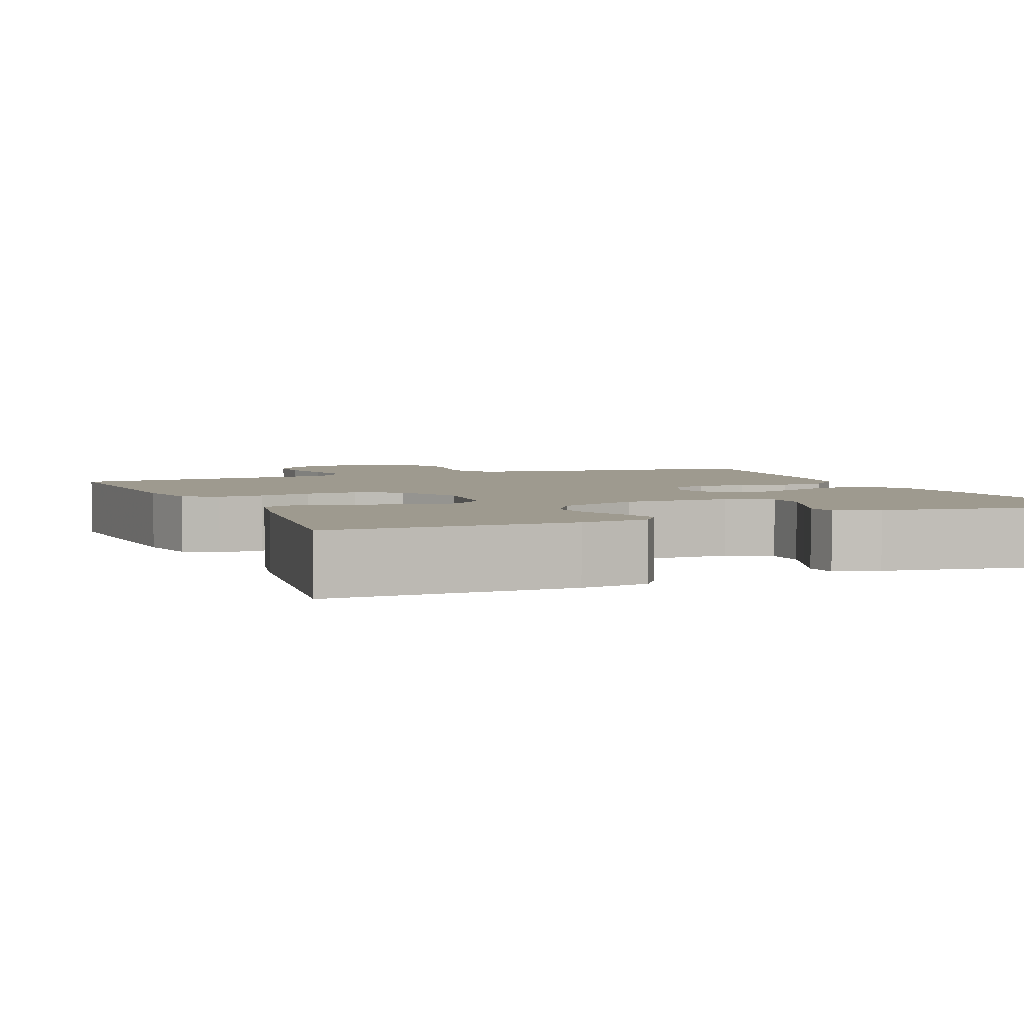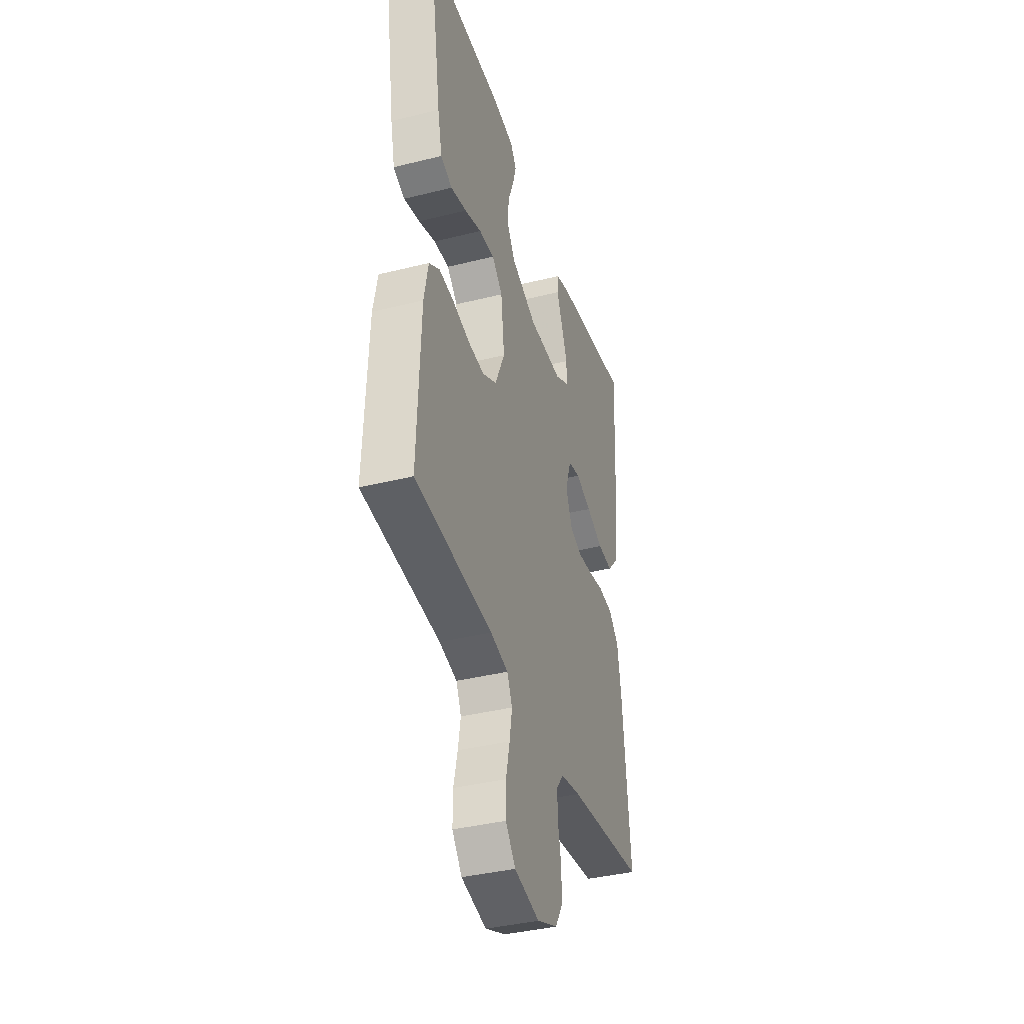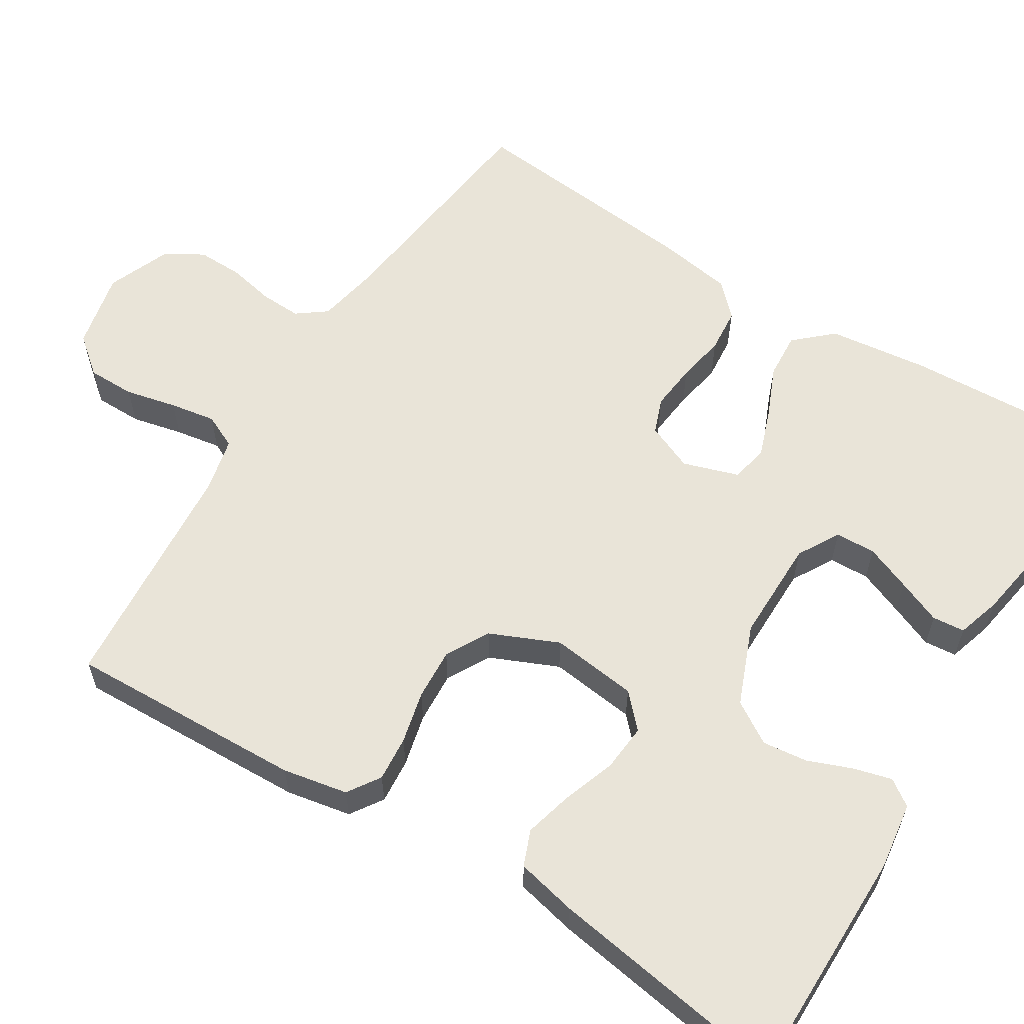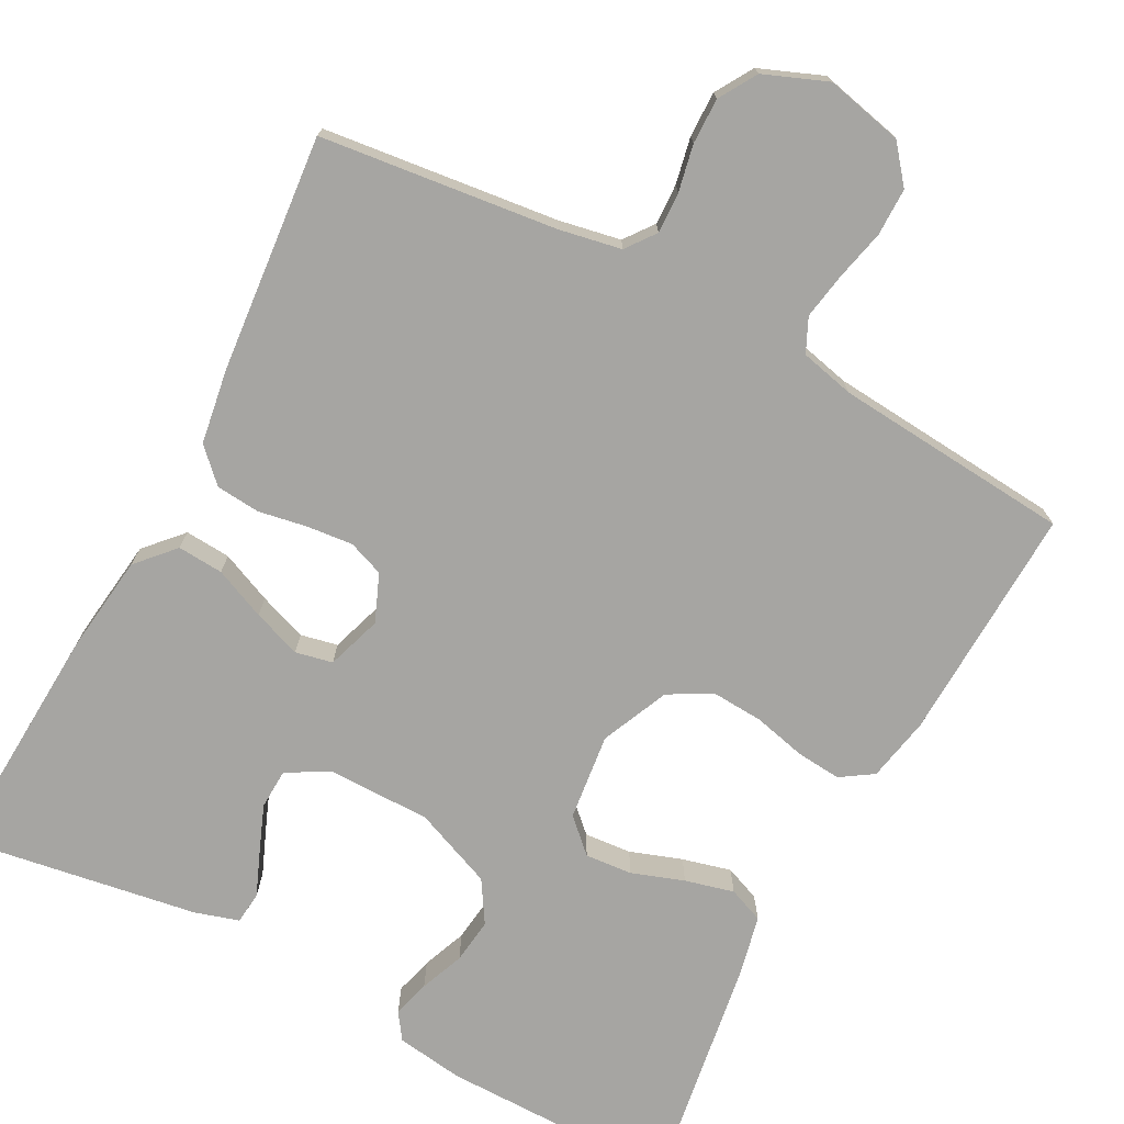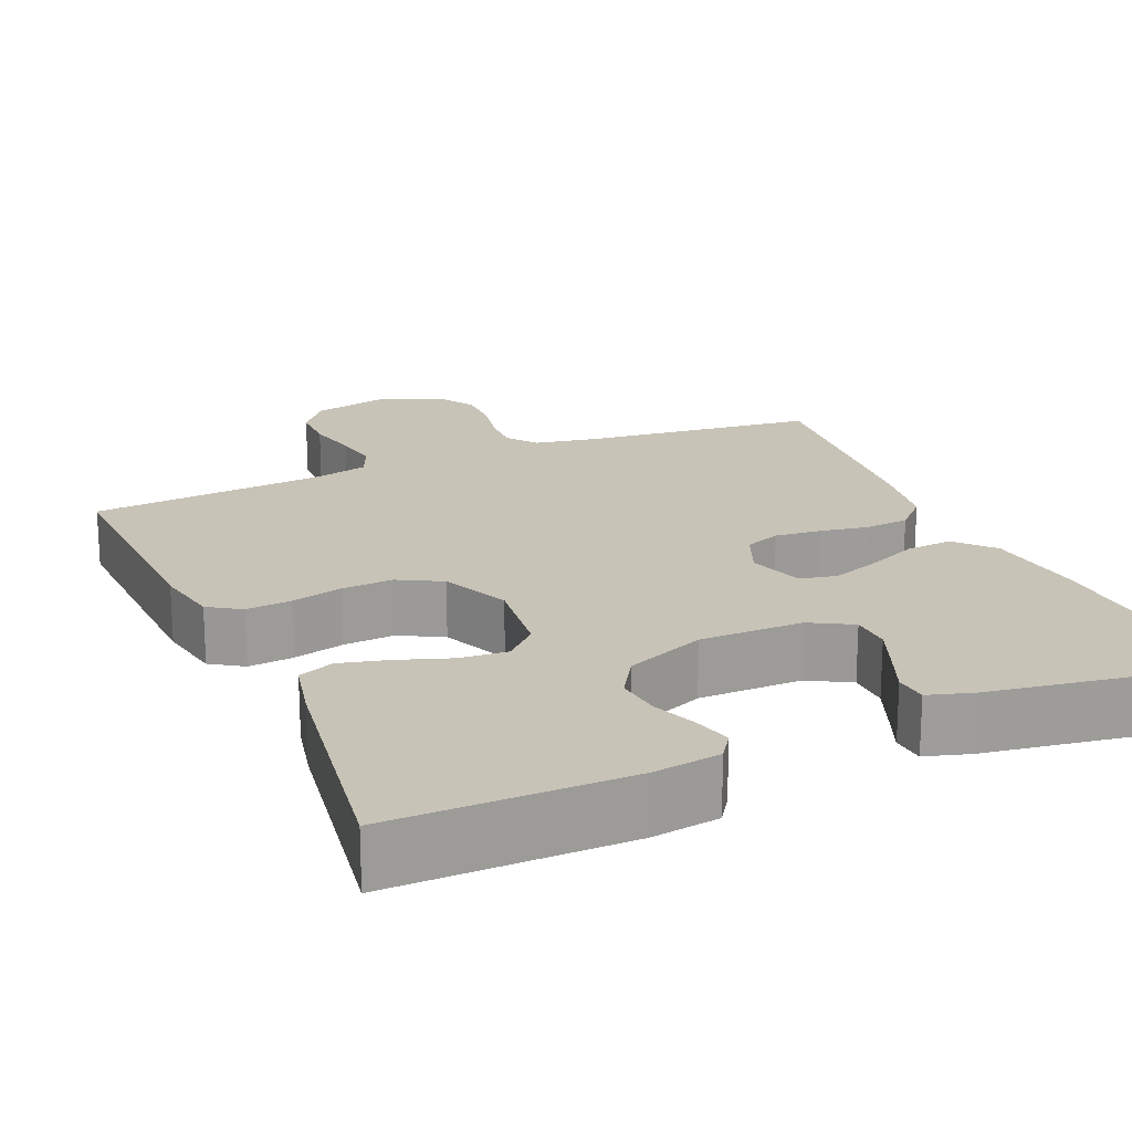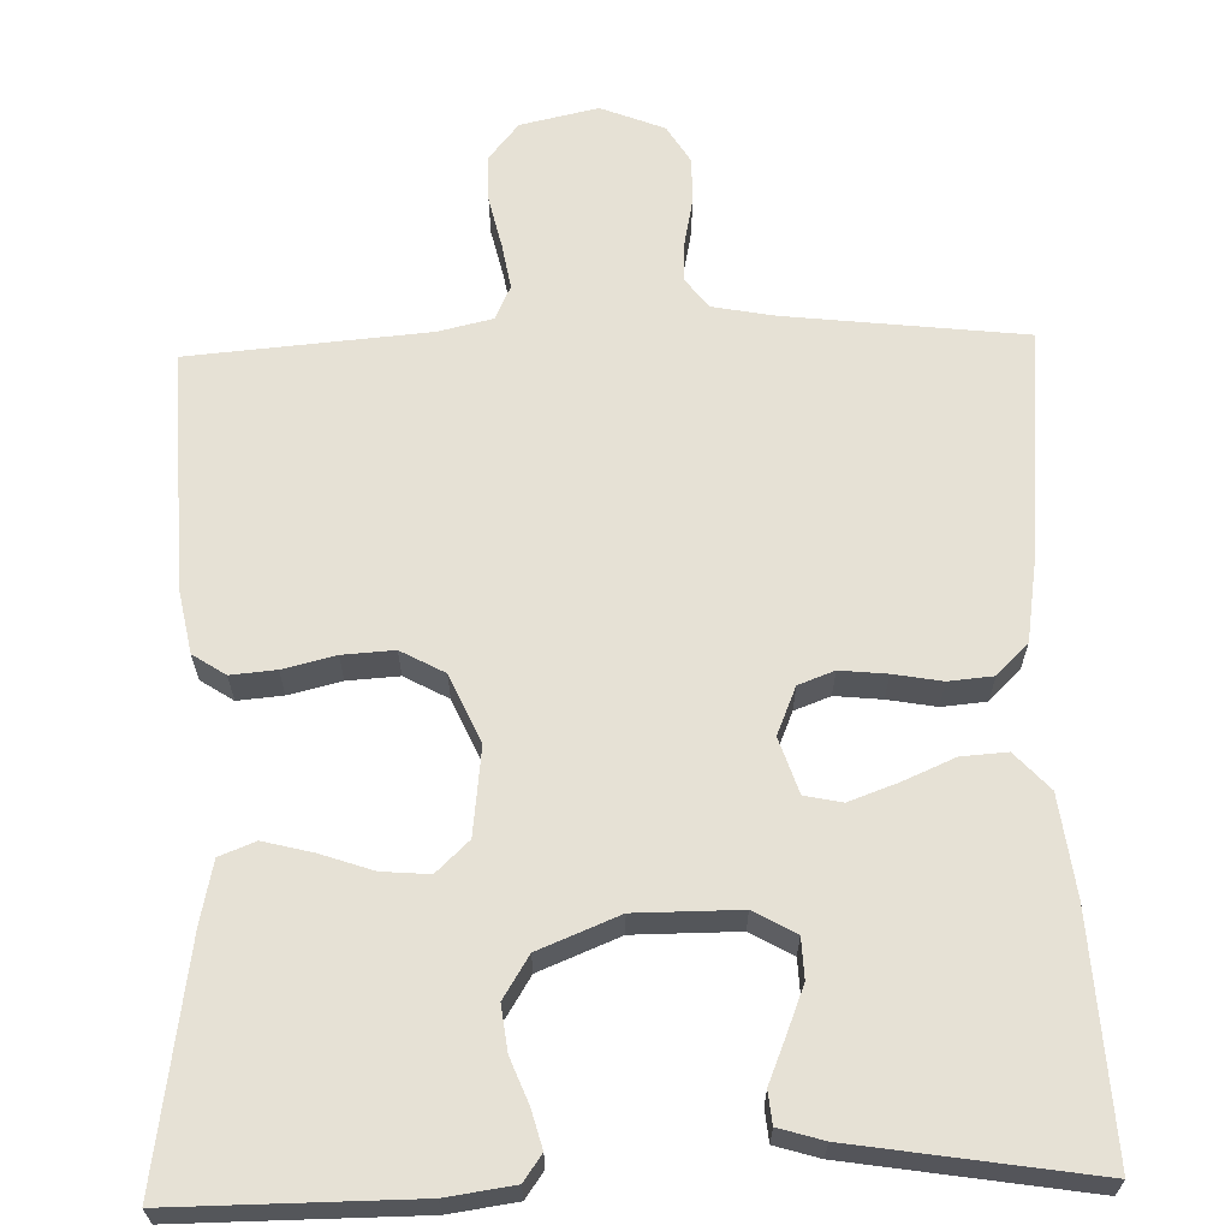
<metadata>
{"format":"obj","ext":"obj","renderer":"f3d","projection":"perspective","resolution":1024,"background":"white","views":[{"elev":3.8,"azim":-22.8,"up":"+Y"},{"elev":-38.4,"azim":-72.5,"up":"+Z"},{"elev":59.9,"azim":-57.9,"up":"+Y"},{"elev":-73.8,"azim":152.0,"up":"+Y"},{"elev":19.8,"azim":-23.5,"up":"+Y"},{"elev":64.5,"azim":-1.7,"up":"+Y"}]}
</metadata>
<code>
v -0.5 0.07 0.5
v -0.2 0.07 0.499
v -0.115 0.07 0.487
v -0.092 0.07 0.454
v -0.105 0.07 0.406
v -0.127 0.07 0.35
v -0.134 0.07 0.293
v -0.101 0.07 0.24
v 0 0.07 0.199
v 0.131 0.07 0.199
v 0.184 0.07 0.229
v 0.186 0.07 0.28
v 0.163 0.07 0.338
v 0.14 0.07 0.394
v 0.144 0.07 0.435
v 0.2 0.07 0.452
v 0.5 0.07 0.5
v 0.484 0.07 0.2
v 0.468 0.07 0.073
v 0.425 0.07 0.026
v 0.367 0.07 0.03
v 0.302 0.07 0.058
v 0.241 0.07 0.08
v 0.194 0.07 0.07
v 0.171 0.07 0
v 0.196 0.07 -0.06
v 0.241 0.07 -0.077
v 0.3 0.07 -0.071
v 0.361 0.07 -0.06
v 0.417 0.07 -0.065
v 0.457 0.07 -0.105
v 0.472 0.07 -0.2
v 0.5 0.07 -0.5
v 0.2 0.07 -0.535
v 0.122 0.07 -0.55
v 0.094 0.07 -0.587
v 0.096 0.07 -0.639
v 0.108 0.07 -0.698
v 0.109 0.07 -0.756
v 0.08 0.07 -0.804
v 0 0.07 -0.836
v -0.098 0.07 -0.814
v -0.136 0.07 -0.767
v -0.136 0.07 -0.707
v -0.121 0.07 -0.642
v -0.111 0.07 -0.584
v -0.131 0.07 -0.541
v -0.2 0.07 -0.525
v -0.5 0.07 -0.5
v -0.488 0.07 -0.2
v -0.472 0.07 -0.118
v -0.431 0.07 -0.091
v -0.374 0.07 -0.096
v -0.308 0.07 -0.112
v -0.243 0.07 -0.116
v -0.188 0.07 -0.086
v -0.15 0.07 0
v -0.163 0.07 0.11
v -0.204 0.07 0.149
v -0.264 0.07 0.144
v -0.33 0.07 0.121
v -0.392 0.07 0.105
v -0.437 0.07 0.123
v -0.454 0.07 0.2
v -0.5 0 0.5
v -0.2 0 0.499
v -0.115 0 0.487
v -0.092 0 0.454
v -0.105 0 0.406
v -0.127 0 0.35
v -0.134 0 0.293
v -0.101 0 0.24
v 0 0 0.199
v 0.131 0 0.199
v 0.184 0 0.229
v 0.186 0 0.28
v 0.163 0 0.338
v 0.14 0 0.394
v 0.144 0 0.435
v 0.2 0 0.452
v 0.5 0 0.5
v 0.484 0 0.2
v 0.468 0 0.073
v 0.425 0 0.026
v 0.367 0 0.03
v 0.302 0 0.058
v 0.241 0 0.08
v 0.194 0 0.07
v 0.171 0 0
v 0.196 0 -0.06
v 0.241 0 -0.077
v 0.3 0 -0.071
v 0.361 0 -0.06
v 0.417 0 -0.065
v 0.457 0 -0.105
v 0.472 0 -0.2
v 0.5 0 -0.5
v 0.2 0 -0.535
v 0.122 0 -0.55
v 0.094 0 -0.587
v 0.096 0 -0.639
v 0.108 0 -0.698
v 0.109 0 -0.756
v 0.08 0 -0.804
v 0 0 -0.836
v -0.098 0 -0.814
v -0.136 0 -0.767
v -0.136 0 -0.707
v -0.121 0 -0.642
v -0.111 0 -0.584
v -0.131 0 -0.541
v -0.2 0 -0.525
v -0.5 0 -0.5
v -0.488 0 -0.2
v -0.472 0 -0.118
v -0.431 0 -0.091
v -0.374 0 -0.096
v -0.308 0 -0.112
v -0.243 0 -0.116
v -0.188 0 -0.086
v -0.15 0 0
v -0.163 0 0.11
v -0.204 0 0.149
v -0.264 0 0.144
v -0.33 0 0.121
v -0.392 0 0.105
v -0.437 0 0.123
v -0.454 0 0.2
f 60 61 62 63
f 60 63 64 1
f 51 52 53 54
f 51 54 55
f 48 49 50 51
f 47 48 51 55
f 46 47 55 56
f 42 43 44 45
f 42 45 46
f 41 42 46
f 37 38 39 40
f 36 37 40 41
f 31 32 33 34
f 31 34 35
f 28 29 30 31
f 27 28 31 35
f 26 27 35 36
f 19 20 21 22
f 19 22 23
f 18 19 23
f 17 18 23 24
f 13 14 15 16
f 12 13 16 17
f 11 12 17 24
f 3 4 5 6
f 3 6 7
f 2 3 7
f 59 60 1 2
f 58 59 2 7
f 57 58 7 8
f 41 46 56 57
f 41 57 8 9
f 25 26 36 41
f 25 41 9 10
f 10 11 24 25
f 127 126 125 124
f 65 128 127 124
f 118 117 116 115
f 119 118 115
f 115 114 113 112
f 119 115 112 111
f 120 119 111 110
f 109 108 107 106
f 110 109 106
f 110 106 105
f 104 103 102 101
f 105 104 101 100
f 98 97 96 95
f 99 98 95
f 95 94 93 92
f 99 95 92 91
f 100 99 91 90
f 86 85 84 83
f 87 86 83
f 87 83 82
f 88 87 82 81
f 80 79 78 77
f 81 80 77 76
f 88 81 76 75
f 70 69 68 67
f 71 70 67
f 71 67 66
f 66 65 124 123
f 71 66 123 122
f 72 71 122 121
f 121 120 110 105
f 73 72 121 105
f 105 100 90 89
f 74 73 105 89
f 89 88 75 74
f 1 65 66 2
f 2 66 67 3
f 3 67 68 4
f 4 68 69 5
f 5 69 70 6
f 6 70 71 7
f 7 71 72 8
f 8 72 73 9
f 9 73 74 10
f 10 74 75 11
f 11 75 76 12
f 12 76 77 13
f 13 77 78 14
f 14 78 79 15
f 15 79 80 16
f 16 80 81 17
f 17 81 82 18
f 18 82 83 19
f 19 83 84 20
f 20 84 85 21
f 21 85 86 22
f 22 86 87 23
f 23 87 88 24
f 24 88 89 25
f 25 89 90 26
f 26 90 91 27
f 27 91 92 28
f 28 92 93 29
f 29 93 94 30
f 30 94 95 31
f 31 95 96 32
f 32 96 97 33
f 33 97 98 34
f 34 98 99 35
f 35 99 100 36
f 36 100 101 37
f 37 101 102 38
f 38 102 103 39
f 39 103 104 40
f 40 104 105 41
f 41 105 106 42
f 42 106 107 43
f 43 107 108 44
f 44 108 109 45
f 45 109 110 46
f 46 110 111 47
f 47 111 112 48
f 48 112 113 49
f 49 113 114 50
f 50 114 115 51
f 51 115 116 52
f 52 116 117 53
f 53 117 118 54
f 54 118 119 55
f 55 119 120 56
f 56 120 121 57
f 57 121 122 58
f 58 122 123 59
f 59 123 124 60
f 60 124 125 61
f 61 125 126 62
f 62 126 127 63
f 63 127 128 64
f 64 128 65 1

</code>
